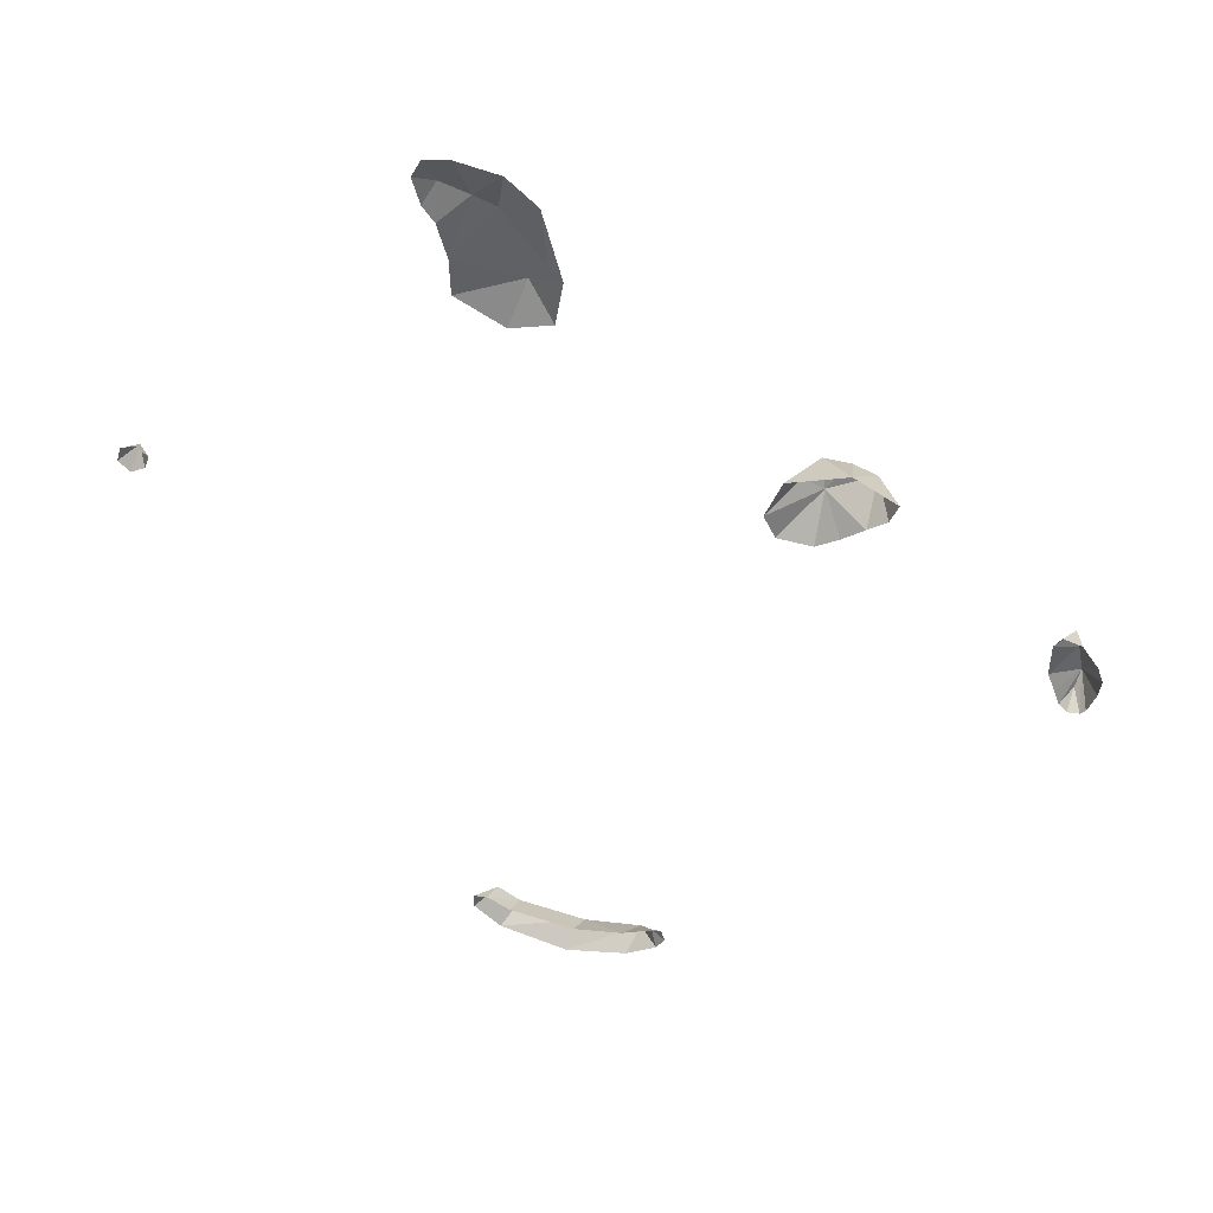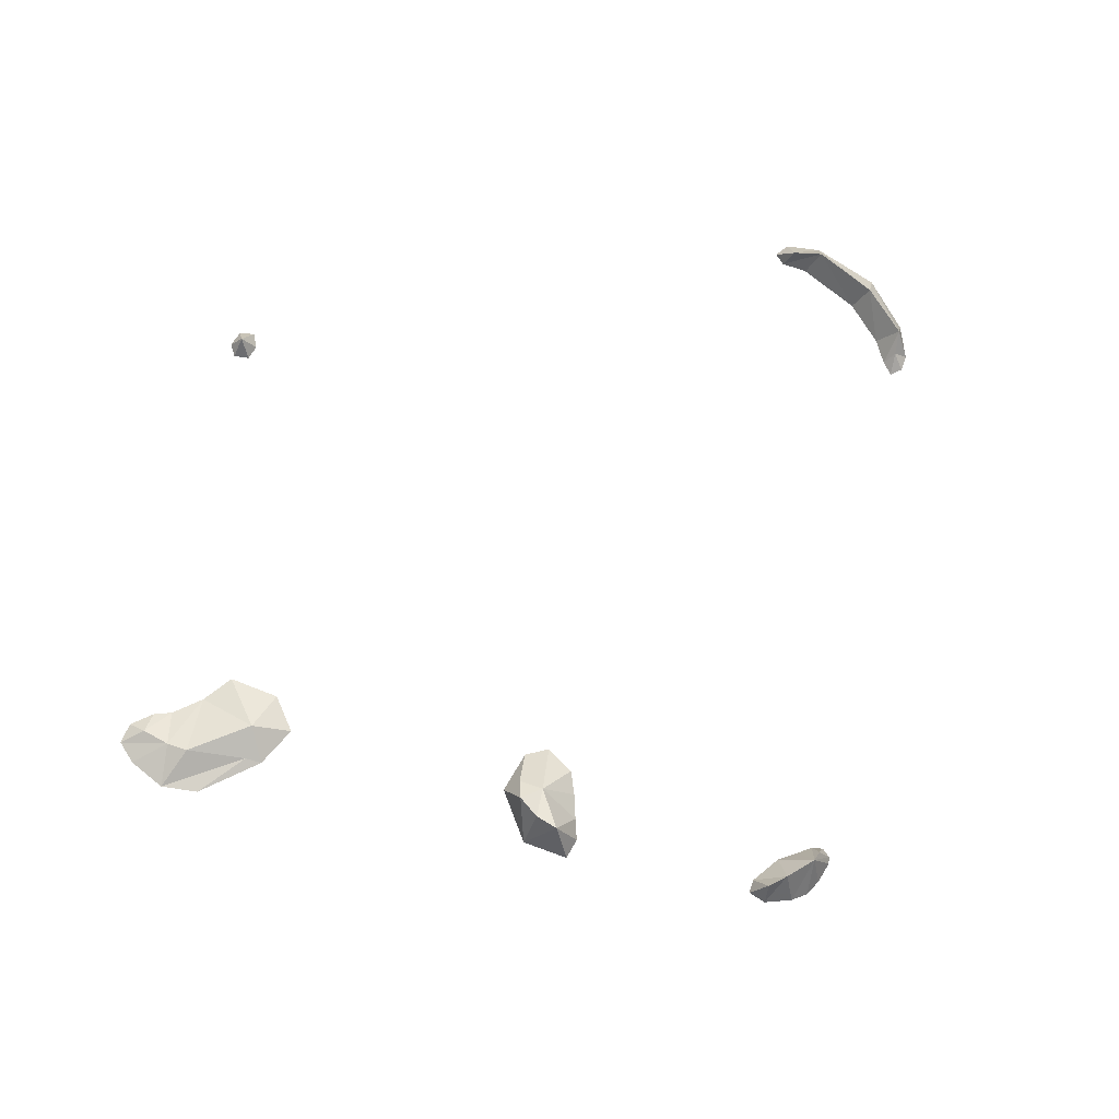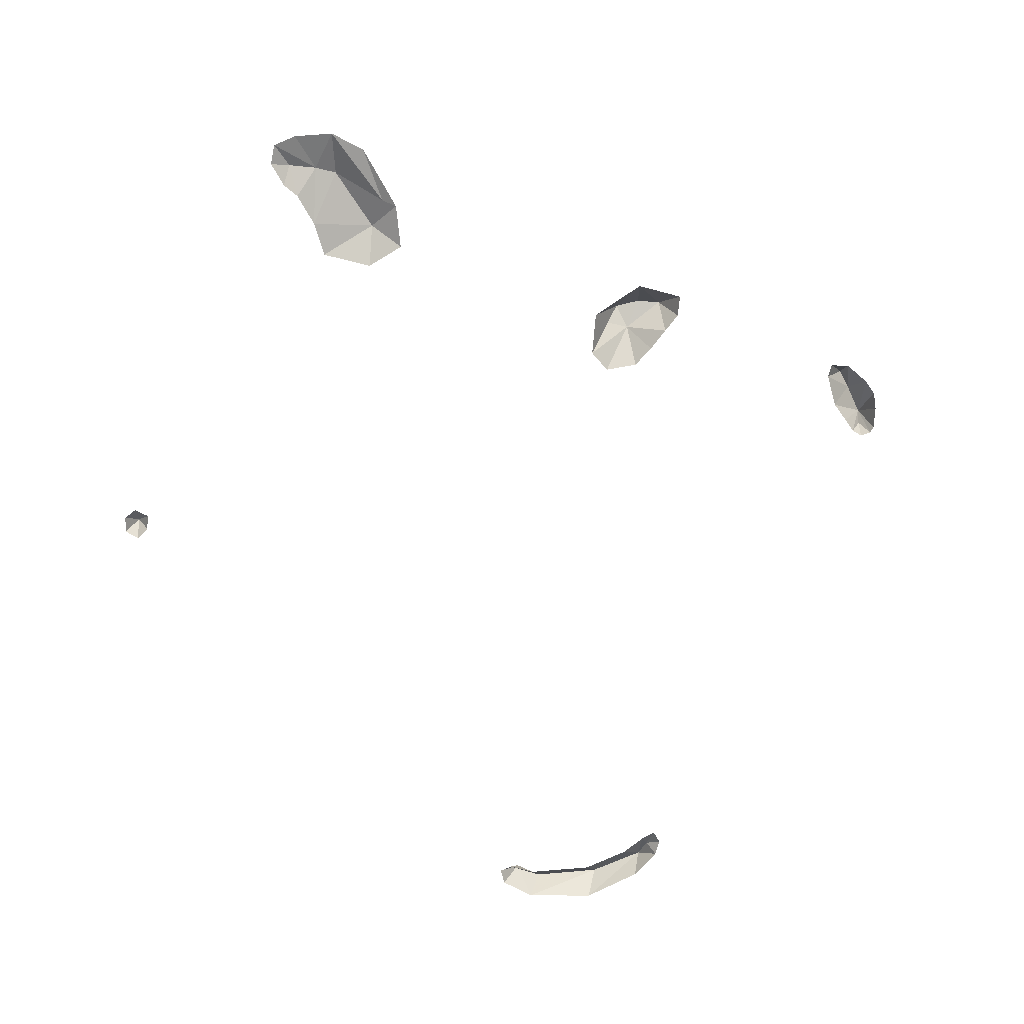
<metadata>
{"format":"obj","ext":"obj","renderer":"f3d","projection":"perspective","resolution":1024,"background":"white","views":[{"elev":45.9,"azim":-166.8,"up":"+Y"},{"elev":71.2,"azim":-129.4,"up":"+Z"},{"elev":-75.4,"azim":-164.6,"up":"+Z"}]}
</metadata>
<code>
g essencePoof12_mesh
v -6.965 0.3781 0.4652
v -7.109 0.1326 -0.05923
v -7.222 0.4555 -0.05914
v -7.172 0.9766 -0.0595
v -7.257 0.7261 -0.05956
v -6.925 1.337 -0.05941
v -6.881 0.8699 0.3951
v -6.651 1.423 -0.05926
v -6.81 1.19 0.3662
v -6.541 1.243 -0.0593
v -3.242 3.358 0.5722
v -2.851 3.403 -0.06671
v -2.614 2.764 -0.06366
v -3.242 3.358 0.5722
v -2.614 2.764 -0.06366
v -2.982 3.166 0.36
v -2.789 2.405 -0.06269
v -3.327 2.968 0.4159
v -2.982 3.166 0.36
v -3.242 3.358 0.5722
v -3.327 2.968 0.4159
v -3.302 2.36 -0.06049
v -2.614 2.764 -0.06366
v -2.982 3.166 0.36
v -3.327 2.968 0.4159
v -3.637 2.566 -0.06008
v -3.961 2.809 -0.05966
v -4.359 3.325 -0.06655
v -3.724 3.696 -0.06666
v -3.987 3.225 0.545
v -2.851 3.403 -0.06671
v -3.242 3.358 0.5722
v -3.637 3.348 0.5588
v 1.289 -6.469 0.2917
v 1.584 -6.586 -0.07042
v 1.171 -6.971 -0.07015
v 0.5315 5.934 0.2
v 0.1269 5.473 -0.07705
v 0.01138 6.173 -0.0768
v 0.5315 5.934 0.2
v 0.2166 6.331 -0.00912
v 0.286 7.264 -0.0768
v 0.2166 6.331 -0.00912
v 0.7298 7.666 -0.07633
v 1.289 -6.469 0.2917
v 1.584 -6.335 -0.0719
v 1.584 -6.586 -0.07042
v 1.472 6.261 -0.06754
v 0.881 6.991 0.1798
v 1.187 7.169 0.114
v 1.456 5.694 -0.06948
v 0.5315 5.934 0.2
v 0.881 6.991 0.1798
v 0.2166 6.331 -0.00912
v 0.5315 5.934 0.2
v 0.7298 7.666 -0.07633
v 0.881 6.991 0.1798
v 1.187 7.169 0.114
v 1.614 6.794 -0.06633
v 1.611 7.333 0.08197
v 0.7298 7.666 -0.07633
v 1.356 7.792 -0.07679
v 1.745 7.743 -0.07569
v 1.893 7.444 -0.06681
v 1.785 7.037 -0.06597
v 1.611 7.333 0.08197
v 1.611 7.333 0.08197
v 1.187 7.169 0.114
v -6.965 0.3781 0.4652
v -6.739 0.1695 -0.05939
v -6.905 0.1948 0.2854
v -3.637 3.348 0.5588
v -3.242 3.358 0.5722
v -3.327 2.968 0.4159
v -6.965 0.3781 0.4652
v -7.222 0.4555 -0.05914
v -7.257 0.7261 -0.05956
v -1.309 -6.778 -0.06812
v -1.197 -6.602 0.1237
v -0.9833 -6.846 0.3429
v -1.39 -6.355 -0.06779
v -1.443 -6.558 -0.06794
v -4.239 3.013 -0.059
v -3.987 3.225 0.545
v -3.961 2.809 -0.05966
v -4.359 3.325 -0.06655
v -3.987 3.225 0.545
v -3.724 3.696 -0.06666
v -3.637 3.348 0.5588
v -3.327 2.968 0.4159
v -3.961 2.809 -0.05966
v -3.987 3.225 0.545
v -3.637 3.348 0.5588
v 1.614 6.794 -0.06633
v 1.611 7.333 0.08197
v 1.785 7.037 -0.06597
v 6.18 1.666 -0.06527
v 6.118 1.936 0.2293
v 6.352 1.843 -0.06683
v 6.066 2.178 -0.06844
v 6.278 2.091 -0.06825
v 5.88 2.012 -0.06514
v 6.352 1.843 -0.06683
v 6.118 1.936 0.2293
v 6.118 1.936 0.2293
v 5.96 1.788 -0.06542
v 6.18 1.666 -0.06527
v 0.7298 7.666 -0.07633
v 1.187 7.169 0.114
v 0.881 6.991 0.1798
v 1.456 5.694 -0.06948
v 0.7444 5.297 -0.07347
v 0.5315 5.934 0.2
v 0.1269 5.473 -0.07705
v -6.925 1.337 -0.05941
v -6.81 1.19 0.3662
v -6.881 0.8699 0.3951
v -7.172 0.9766 -0.0595
v -6.965 0.3781 0.4652
v -6.541 1.243 -0.0593
v -6.881 0.8699 0.3951
v -6.539 0.7169 -0.05929
v -6.965 0.3781 0.4652
v -6.66 0.3974 -0.05934
v -6.739 0.1695 -0.05939
v -7.033 0.05511 -0.05954
v -7.109 0.1326 -0.05923
v -6.905 0.1948 0.2854
v -6.863 0.04227 -0.05953
v -1.309 -6.778 -0.06812
v -1.443 -6.558 -0.06794
v -1.197 -6.602 0.1237
v -1.147 -6.414 -0.06794
v -1.39 -6.355 -0.06779
v -0.9833 -6.846 0.3429
v -0.8381 -7.076 -0.06812
v -0.7624 -6.583 -0.06845
v 0.1157 -7.269 -0.06919
v -0.08682 -6.973 0.3554
v 0.0002409 -6.704 -0.06945
v 1.171 -6.971 -0.07015
v 0.9592 -6.783 0.3506
v 1.018 -6.516 -0.07054
v 1.289 -6.469 0.2917
v 1.373 -6.307 -0.0709
v 1.584 -6.335 -0.0719
g essencePoof12_mesh_0
f 3 2 1
f 5 1 4
f 4 7 6
f 6 9 8
f 8 9 10
f 13 12 11
f 16 15 14
f 18 17 15
f 20 18 19
f 22 17 21
f 24 21 23
f 26 22 25
f 27 26 25
f 30 29 28
f 32 31 29
f 33 32 29
f 36 35 34
f 39 38 37
f 41 39 40
f 43 42 39
f 42 43 44
f 47 46 45
f 50 49 48
f 48 52 51
f 53 52 48
f 55 53 54
f 54 57 56
f 59 58 48
f 60 58 59
f 58 62 61
f 58 63 62
f 63 60 64
f 64 66 65
f 63 68 67
f 71 70 69
f 74 73 72
f 77 76 75
f 80 79 78
f 82 79 81
f 85 84 83
f 83 87 86
f 87 89 88
f 91 90 87
f 90 93 92
f 96 95 94
f 99 98 97
f 101 100 98
f 100 102 98
f 101 104 103
f 106 105 102
f 107 105 106
f 110 109 108
f 113 112 111
f 113 114 112
f 117 116 115
f 119 117 118
f 116 121 120
f 121 122 120
f 121 123 122
f 123 124 122
f 125 124 123
f 127 126 119
f 128 119 126
f 129 125 128
f 129 128 126
f 132 131 130
f 134 132 133
f 132 135 133
f 135 130 136
f 135 137 133
f 138 135 136
f 137 135 139
f 139 135 138
f 140 137 139
f 139 138 141
f 140 139 142
f 142 139 141
f 143 140 142
f 142 141 144
f 143 142 145
f 142 144 145
f 145 144 146

</code>
